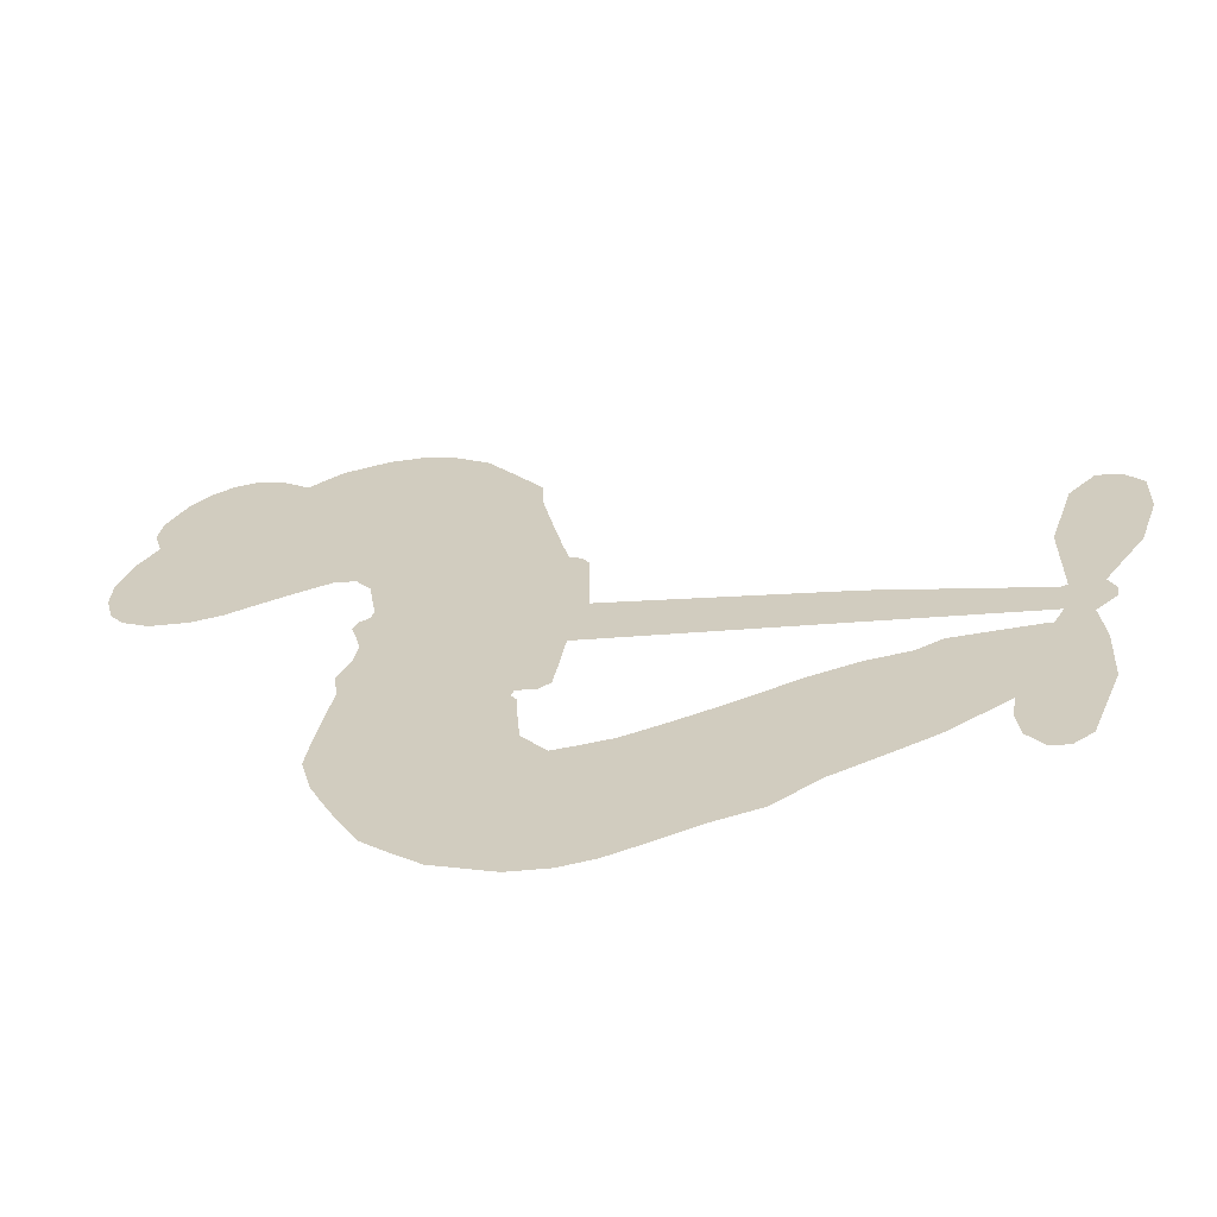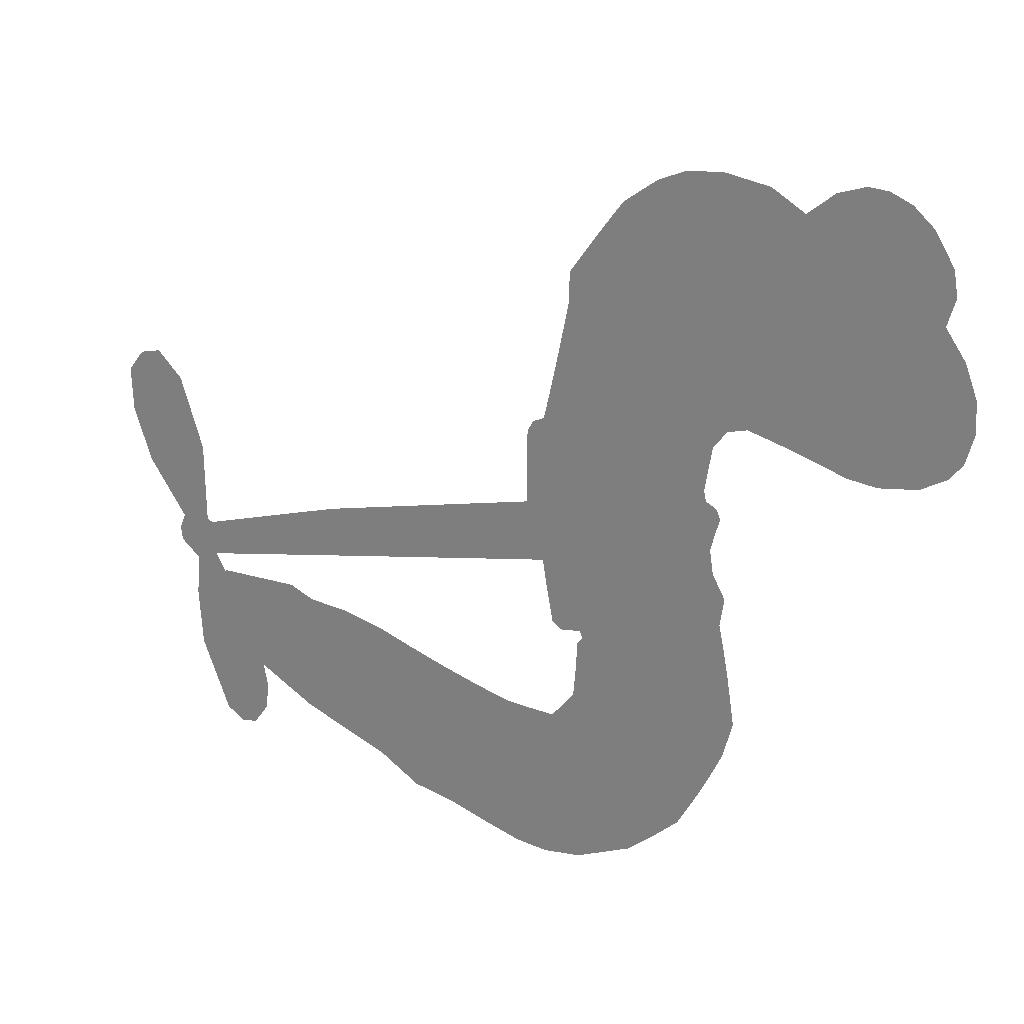
<metadata>
{"format":"obj","ext":"obj","renderer":"f3d","projection":"perspective","resolution":1024,"background":"white","views":[{"elev":-62.3,"azim":10.7,"up":"+Y"},{"elev":25.0,"azim":-151.8,"up":"+Y"}]}
</metadata>
<code>
v -3783 956.3 0.2257
v -3765 1004 0.2142
v -3737 1045 0.1893
v -3748 1084 0.1564
v -3742 1119 0.1258
v -3714 1164 0
v -3685 1190 0.102
v -3654 1203 0.135
v -3626 1205 0.1547
v -3587 1191 0.1819
v -3549 1159 0.2241
v -3502 1187 0.2597
v -3439 1197 0.2811
v -3388 1191 0.2947
v -3349 1174 0.3046
v -3301 1138 0.3194
v -3226 1032 0.357
v -3225 989.2 0.3705
v -3189 817.8 0.4716
v -3173 809.7 0.486
v -3164 794.2 0.5
v -3163 687.7 0.5272
v -2843 606.1 0.6118
v -2629 537.2 0.6795
v -2620 540.5 0.6864
v -2619 657.9 0.7179
v -2587 762.4 0.7338
v -2550 799.2 0.7382
v -2519 791.4 0.741
v -2495 760.2 0.75
v -2497 697.2 0.73
v -2523 619.8 0.7164
v -2578 537.6 0.6913
v -2569 516.2 0.6867
v -2571 496.3 0.6845
v -2600 471.7 0.6806
v -2594 412.2 0.6797
v -2599 327.3 0.6797
v -2639 221.4 0.6797
v -2665 204.7 0.6797
v -2689 208.7 0.6797
v -2711 240.8 0.6797
v -2715 280.5 0.6797
v -2699 366 0.6797
v -2633 485.8 0.6784
v -3189 604 0.5463
v -3205 511.1 0.5748
v -3220 501.3 0.5774
v -3248 507 0.5876
v -3252 496.1 0.6008
v -3244 485.9 0.6103
v -3239 403 0.669
v -3206 361.1 0.7013
v -3131 364.8 0.6935
v -2925 428.1 0.5832
v -2861 443.6 0.546
v -2802 448.8 0.5055
v -2767 464.2 0.4795
v -2650 461.2 0.3786
v -2615 443.4 0.324
v -2602 420.6 0.25
v -2612 387.7 0.3476
v -2644 352.5 0.4048
v -2790 266.8 0.5381
v -2917 217 0.6229
v -2977 179 0.662
v -3039 166.3 0.6969
v -3150 132.7 0.7854
v -3195 128.2 0.8353
v -3250 135.6 1
v -3332 173.2 0.7852
v -3405 239.4 0.7241
v -3470 366.4 0.6592
v -3484 419.8 0.64
v -3458 567.4 0.5732
v -3464 607.6 0.5548
v -3445 641.6 0.5366
v -3440 675.9 0.5138
v -3453 723.8 0.488
v -3446 738.2 0.4836
v -3431 745.8 0.475
v -3428 760.7 0.4601
v -3438 824.4 0.3966
v -3457 850.7 0.3579
v -3485 858.8 0.3262
v -3624 819.8 0.2586
v -3666 815.4 0.2511
v -3719 824.5 0.2439
v -3756 846.2 0.2394
v -3774 869.9 0.2368
v -3785 911.5 0.2319
v -2911 545.1 0.5994
v -2619 523.5 0.682
v -3409 747.2 0.4707
v -3269 509.2 0.5938
v -3242 444.4 0.6381
v -3433 723 0.4874
v -3194 787.3 0.4858
v -3197 557.2 0.5622
v -2772 515.5 0.6359
v -2599 533.7 0.688
v -2702 500.7 0.6569
v -2667 493.2 0.6682
v -3446 700.7 0.4976
v -3256 533.3 0.5788
v -2620 599.2 0.7066
v -2597 506.2 0.6836
v -2599 569.7 0.6984
v -2639 414.1 0.3594
v -2671 241.8 0.6797
v -3399 794.2 0.4356
v -3267 478.5 0.6142
v -3421 697.2 0.5014
v -3724 890.4 0.2382
v -3637 1154 0.1552
v -3462 901 0.3324
v -3163 740.9 0.5019
v -3228 529.6 0.574
v -2736 571.7 0.6416
v -2682 554.5 0.6585
v -3303 545.4 0.5787
v -3245 814 0.4567
v -3404 653 0.5268
v -3409 869.3 0.378
v -3238 574 0.5604
v -2646 513.7 0.6737
v -3320 489.8 0.6088
v -2676 523.5 0.6633
v -2708 533.4 0.6528
v -3420 598.8 0.5563
v -2758 395 0.4835
v -2666 425.9 0.6798
v -2544 756.9 0.7367
v -2550 578.7 0.7065
v -2619 274.4 0.6797
v -3682 1091 0.1614
v -2737 508.1 0.6462
v -2772 428.2 0.4878
v -2630 445.5 0.6796
v -2825 385.7 0.5314
v -2709 462.9 0.436
v -2730 426.8 0.4558
v -3399 1115 0.2996
v -3181 204.2 0.7746
v -3744 932 0.2303
v -3652 884.6 0.2508
v -3677 1151 0.111
v -3330 750 0.4757
v -3306 418.8 0.6496
v -2603 710.1 0.7265
v -2580 604.8 0.709
v -3713 1073 0.1686
v -3676 1018 0.2103
v -3681 1054 0.189
v -3613 1047 0.2197
v -3644 1074 0.1922
v -2716 309.5 0.4788
v -2684 424.1 0.4135
v -3383 1152 0.2993
v -3301 1009 0.3529
v -3176 164.3 0.8021
v -3648 848 0.2536
v -3555 840.6 0.2803
v -3690 862.2 0.2454
v -3370 761.1 0.4638
v -3270 421.2 0.6517
v -3282 361.6 0.6851
v -3648 1039 0.2092
v -3624 979.8 0.2398
v -3587 1106 0.2106
v -3648 1114 0.1665
v -3430 1151 0.2852
v -3347 1114 0.3145
v -3260 1010 0.3597
v -3095 148.7 0.7377
v -3228 180.3 0.8371
v -3378 711.3 0.4939
v -3330 831.2 0.4282
v -3610 1081 0.2071
v -3560 1061 0.2406
v -3263 1085 0.3381
v -3402 832.1 0.4059
v -3147 187.5 0.7629
v -3127 250.5 0.7213
v -3360 802.4 0.4387
v -3282 1047 0.3449
v -3208 903.3 0.4135
v -3371 847.4 0.4069
v -3310 1085 0.329
v -3354 929.6 0.3697
v -3278 936.3 0.3864
v -3374 891.3 0.3811
v -3259 970.6 0.3747
v -3321 886.3 0.4007
v -3414 938.5 0.3427
v -3217 946.2 0.3907
v -3405 904.5 0.3617
v -3244 918.4 0.4009
v -3278 892 0.408
v -3240 876.1 0.4239
v -3272 848.4 0.4322
v -3199 860.6 0.4395
v -3291 804.3 0.4521
v -3228 843.5 0.4445
v -3440 875.6 0.3566
v -3299 513.3 0.5947
v -3331 524.4 0.5908
v -3349 589.1 0.5591
v -3381 485.1 0.6117
v -2518 729.4 0.7369
v -2559 715.8 0.7299
v -2576 673 0.722
v -3683 935.7 0.2361
v -3687 899 0.2418
v -3249 717.8 0.5029
v -3720 1002 0.211
v -3531 910.2 0.2908
v -3244 365.4 0.6893
v -3253 296.7 0.7251
v -3228 328 0.7096
v -3264 330.2 0.705
v -3328 318 0.7037
v -3291 304.2 0.7171
v -3188 276.4 0.7315
v -3329 247.7 0.7473
v -3217 296 0.7248
v -3234 245 0.7615
v -3176 322.6 0.71
v -3319 281.8 0.7274
v -3439 301.9 0.6901
v -3282 250.2 0.7569
v -3592 1149 0.1933
v -3615 1125 0.1846
v -3467 1167 0.2717
v -3506 1140 0.2538
v -3465 1125 0.2745
v -3506 1084 0.2617
v -3325 1156 0.3118
v -3353 1144 0.3078
v -3220 149.8 0.8842
v -3280 177.6 0.8518
v -3574 1007 0.2505
v -3282 1112 0.3281
v -3375 1039 0.3236
v -3381 615.4 0.5464
v -3389 564.9 0.5721
v -3322 664.5 0.5222
v -3363 658.2 0.5242
v -3340 628.8 0.5395
v -3301 599.3 0.5533
v -3411 411.3 0.6463
v -2589 639.6 0.7155
v -2551 644.5 0.7185
v -2510 658.5 0.7232
v -2534 687.7 0.7269
v -3713 921.4 0.2347
v -3714 961.9 0.2253
v -3675 976.3 0.2266
v -3200 714.4 0.5093
v -3258 766.1 0.4783
v -3706 1032 0.1974
v -3498 892.9 0.3121
v -3493 940.9 0.3038
v -3521 850.1 0.2987
v -3599 871.3 0.2655
v -3548 876.9 0.2851
v -3578 910.8 0.2703
v -3554 958.1 0.2714
v -3217 213.4 0.7878
v -3190 239.7 0.7543
v -3260 214.5 0.7952
v -3303 213.1 0.7847
v -3144 290.9 0.7124
v -3027 393.6 0.6428
v -3137 327.6 0.7002
v -3102 303.7 0.6932
v -3079 378.4 0.6703
v -3083 265.6 0.6962
v -3093 226.1 0.7136
v -3024 317.9 0.6548
v -3101 341.5 0.6848
v -3129 216.9 0.7373
v -3065 197.1 0.7058
v -3061 299.5 0.6767
v -3058 342.4 0.666
v -3014 208.5 0.6752
v -3020 356.1 0.6458
v -3019 262.9 0.6647
v -2952 334.5 0.6146
v -3053 240.2 0.6883
v -2976 410.4 0.6131
v -2990 335.6 0.6342
v -2990 294.6 0.6426
v -2968 370.7 0.6166
v -2964 247 0.6397
v -2913 374.9 0.5857
v -3169 362.3 0.7027
v -3543 1116 0.2353
v -3582 1037 0.2374
v -3606 1015 0.2343
v -3549 1030 0.2548
v -3525 1055 0.2592
v -3535 993 0.2708
v -3463 1038 0.2913
v -3513 1022 0.2734
v -3492 983.8 0.2928
v -3453 961 0.3173
v -3445 928.8 0.3315
v -3409 994.2 0.3253
v -3456 999.8 0.3044
v -3350 1072 0.3226
v -3390 1076 0.3098
v -3334 1033 0.337
v -3438 1085 0.291
v -3419 1044 0.3071
v -3361 993.5 0.3424
v -3357 550.3 0.5786
v -3385 525 0.5919
v -3472 492.2 0.6113
v -3425 538.3 0.5866
v -3465 529.8 0.5936
v -3441 504.8 0.6036
v -3443 451.1 0.628
v -3322 572.9 0.5663
v -3275 571.4 0.5645
v -3258 616 0.5454
v -3448 401.1 0.6483
v -3366 292.3 0.7103
v -3750 970.6 0.2217
v -3199 751.1 0.4951
v -3296 766.1 0.472
v -3325 789.7 0.4535
v -3296 718.5 0.4968
v -3228 782.7 0.4769
v -3590 830.3 0.2675
v -3526 941.3 0.2876
v -3587 974.1 0.2543
v -3612 938.4 0.2533
v -3648 950.3 0.2406
v -2977 213.7 0.6543
v -2941 289.6 0.6182
v -3539 1085 0.2449
v -3472 1091 0.2761
v -3385 963.6 0.3446
v -3405 453.2 0.6271
v -3360 422.6 0.6437
v -3478 455.8 0.6271
v -3224 609.1 0.5475
v -3195 651.7 0.5353
v -3289 642.2 0.5342
v -3243 665.7 0.5264
v -3231 744.7 0.4925
v -3337 705.4 0.4999
v -3619 902.5 0.2572
v -2922 255.8 0.6153
v -2853 241.6 0.5793
v -2869 308.9 0.5739
v -2885 229.2 0.6006
v -2881 268.6 0.5895
v -2839 281.4 0.5625
v -2904 294.8 0.5968
v -2900 336 0.5858
v -2818 332.4 0.538
v -2868 369.3 0.561
v -2857 405.8 0.5482
v -2824 421.1 0.525
v -2893 435.7 0.5649
v -3050 574.6 0.5668
v -3003 647 0.5732
v -3209 682 0.5228
v -3278 682.7 0.5162
v -2805 298.9 0.5385
v -2763 335.2 0.5021
v -2753 288.2 0.5102
v -2710 381.7 0.4493
v -2891 401.8 0.569
v -3119 589.3 0.5522
v -2741 364.1 0.4787
v -2680 331.1 0.4437
v -2711 346.4 0.4618
v -2677 367.5 0.4252
v -3083 667.4 0.5547
v -3163 655.7 0.5374
v -3123 677.6 0.5441
v -2666 291.7 0.6797
v -2633 309.9 0.6797
v -2641 367.2 0.6797
v -2707 323.3 0.6797
v -2667 332.9 0.6797
v -3703 1123 0.1157
v -3298 457.3 0.6274
v -3335 452.8 0.6288
v -3316 926.1 0.3826
v -3306 967.3 0.3671
v -3305 854.9 0.4213
v -3369 205.6 0.7518
v -3368 244.4 0.7348
v -2942 396.1 0.5978
v -3415 352 0.6725
v -3370 339.9 0.685
v -3331 369.1 0.6748
v -3386 378 0.6639
v -3304 385.7 0.6685
v -3357 388.8 0.6614
v -2852 339.5 0.5572
v -2789 366.5 0.5116
v -2793 400.6 0.5075
v -3113 633.8 0.5506
v -3154 596.7 0.5468
v -3080 606.3 0.5592
v -3043 657.2 0.564
v -2980 559.9 0.5828
v -3038 615.2 0.5674
v -3015 567.3 0.5747
v -2923 626.6 0.5922
v -2989 604.1 0.5786
v -2947 589.4 0.5888
v -2963 636.8 0.5826
v -2946 552.5 0.591
v -2597 369.8 0.6797
v -2633 405.3 0.6797
v -2682 396 0.6797
v -3341 963.5 0.3594
v -3455 334.1 0.6737
v -3402 311.7 0.6931
v -3423 270.4 0.7075
v -3390 271.3 0.7149
v -3145 628.3 0.545
v -2790 588.9 0.6259
v -2771 554.6 0.6334
v -2841 530.3 0.6169
v -2806 522.9 0.6262
v -2817 560.7 0.6213
v -2856 567.9 0.6111
v -2883 616.4 0.6019
v -2908 584.9 0.5981
v -3103 192.3 0.7309
v -3128 159.6 0.7601
f 112 206 391
f 186 160 174
f 75 130 76
f 203 122 201
f 105 121 206
f 45 107 93
f 51 50 112
f 123 78 77
f 89 88 114
f 125 118 99
f 1 91 145
f 162 164 87
f 25 108 106
f 43 42 110
f 80 79 97
f 126 93 24
f 58 138 142
f 179 299 180
f 128 129 102
f 105 125 325
f 52 166 167
f 143 159 172
f 240 176 70
f 142 138 131
f 176 240 161
f 223 231 219
f 59 158 109
f 95 112 50
f 117 21 98
f 113 94 97
f 97 104 113
f 104 78 113
f 349 383 22
f 166 112 391
f 105 95 49
f 74 73 327
f 51 112 96
f 82 94 111
f 107 34 101
f 52 218 53
f 323 345 322
f 203 260 122
f 90 89 114
f 167 221 218
f 145 256 257
f 91 90 114
f 298 232 170
f 98 19 334
f 282 183 437
f 77 76 130
f 4 3 152
f 152 5 4
f 56 365 366
f 45 126 103
f 115 9 8
f 8 7 147
f 45 139 36
f 106 151 252
f 147 7 6
f 381 158 375
f 114 145 91
f 246 208 245
f 136 154 156
f 10 9 115
f 19 122 334
f 205 83 124
f 17 174 18
f 84 205 116
f 165 111 94
f 182 83 111
f 162 146 164
f 239 15 159
f 206 207 127
f 129 137 102
f 236 234 235
f 350 250 326
f 172 159 14
f 180 302 342
f 126 45 93
f 322 318 320
f 239 238 15
f 211 150 212
f 5 152 390
f 136 152 154
f 25 93 101
f 31 30 210
f 107 45 36
f 124 192 197
f 161 183 144
f 119 430 137
f 120 119 129
f 296 364 376
f 359 361 355
f 287 274 285
f 363 373 406
f 276 285 281
f 50 49 95
f 53 218 220
f 275 54 297
f 49 48 118
f 126 128 103
f 274 287 294
f 58 57 138
f 78 123 113
f 407 406 131
f 118 105 49
f 375 158 142
f 68 161 69
f 61 109 62
f 421 139 132
f 109 60 59
f 166 52 96
f 423 394 160
f 60 109 61
f 348 349 351
f 85 84 116
f 141 58 142
f 162 87 86
f 43 110 385
f 134 32 151
f 386 385 135
f 110 42 41
f 110 135 385
f 102 103 128
f 57 366 407
f 40 110 41
f 40 39 110
f 421 387 420
f 119 137 129
f 141 158 59
f 37 36 139
f 105 206 95
f 47 118 48
f 94 81 97
f 95 206 112
f 430 433 432
f 432 100 430
f 413 416 369
f 82 81 94
f 177 165 94
f 98 20 19
f 98 21 20
f 97 79 104
f 63 62 109
f 108 151 106
f 117 330 259
f 210 133 211
f 93 107 101
f 83 82 111
f 259 22 117
f 348 99 46
f 47 99 118
f 24 93 25
f 132 139 45
f 35 34 107
f 126 24 128
f 101 34 33
f 118 125 105
f 130 123 77
f 115 8 147
f 128 24 120
f 108 101 33
f 27 133 28
f 108 33 134
f 255 253 254
f 185 111 165
f 28 133 29
f 133 30 29
f 129 128 120
f 110 39 135
f 159 15 14
f 145 114 256
f 193 160 394
f 101 108 25
f 389 388 385
f 36 35 107
f 168 154 153
f 81 80 97
f 372 373 363
f 151 108 134
f 214 114 164
f 145 257 329
f 163 265 335
f 179 233 171
f 390 6 5
f 147 390 171
f 113 123 177
f 177 123 248
f 209 346 392
f 397 396 225
f 261 154 152
f 27 150 211
f 253 252 151
f 152 136 390
f 3 2 216
f 168 169 300
f 261 152 3
f 168 156 154
f 261 153 154
f 234 236 172
f 179 156 155
f 147 171 115
f 64 374 372
f 375 380 381
f 141 142 158
f 142 131 375
f 172 14 13
f 143 173 239
f 308 205 197
f 196 198 187
f 283 175 67
f 161 144 176
f 264 266 163
f 214 146 213
f 85 262 264
f 262 85 116
f 114 88 164
f 87 164 88
f 177 94 113
f 332 148 331
f 112 166 96
f 166 149 403
f 346 209 345
f 223 219 221
f 169 168 153
f 155 156 168
f 265 162 86
f 162 265 146
f 179 180 170
f 11 10 232
f 136 156 171
f 171 156 179
f 12 234 13
f 172 13 234
f 173 311 189
f 189 311 313
f 16 173 189
f 200 198 199
f 288 280 284
f 183 282 144
f 270 184 224
f 70 176 241
f 245 248 123
f 148 165 177
f 188 194 192
f 188 182 185
f 179 155 299
f 179 170 233
f 299 300 242
f 301 302 180
f 188 192 124
f 17 181 186
f 83 182 124
f 438 161 68
f 437 283 279
f 288 290 286
f 220 226 228
f 332 165 148
f 188 185 178
f 17 186 174
f 189 186 181
f 174 193 18
f 185 182 111
f 202 187 200
f 182 188 124
f 16 189 243
f 311 173 312
f 189 313 186
f 194 190 192
f 18 193 196
f 194 188 178
f 190 195 197
f 160 193 174
f 198 196 193
f 122 204 201
f 393 194 199
f 160 313 316
f 304 314 343
f 190 197 192
f 198 193 191
f 197 195 308
f 199 191 393
f 198 191 199
f 395 194 178
f 198 200 187
f 201 200 199
f 204 19 202
f 395 199 194
f 201 395 203
f 332 178 185
f 204 202 200
f 260 331 333
f 201 204 200
f 19 204 122
f 83 205 84
f 197 205 124
f 207 206 121
f 206 127 391
f 324 317 207
f 130 320 246
f 250 350 249
f 123 130 245
f 127 207 209
f 207 121 324
f 30 133 210
f 133 27 211
f 150 26 212
f 210 211 255
f 252 212 26
f 253 255 212
f 146 354 339
f 258 153 216
f 146 214 164
f 256 214 213
f 353 247 333
f 348 46 349
f 2 1 329
f 216 257 258
f 307 263 308
f 354 267 338
f 52 167 218
f 221 220 218
f 221 167 223
f 269 270 227
f 219 226 220
f 53 220 228
f 167 222 223
f 219 220 221
f 402 400 404
f 328 225 229
f 222 229 223
f 269 227 271
f 226 227 224
f 224 273 228
f 397 72 396
f 71 70 241
f 227 226 219
f 226 224 228
f 223 229 231
f 144 269 176
f 273 224 184
f 297 53 228
f 399 251 327
f 231 229 225
f 400 402 399
f 426 427 425
f 71 241 272
f 219 231 227
f 10 115 232
f 233 115 171
f 170 232 233
f 115 233 232
f 11 235 12
f 234 12 235
f 11 232 298
f 236 143 172
f 235 11 298
f 235 237 343
f 299 301 180
f 237 302 304
f 143 239 159
f 173 16 238
f 173 238 239
f 70 69 240
f 161 240 69
f 176 269 271
f 271 231 272
f 338 268 337
f 262 263 217
f 314 312 143
f 189 181 243
f 316 313 244
f 246 245 130
f 249 248 245
f 319 322 321
f 318 207 317
f 250 249 208
f 215 260 333
f 249 245 208
f 248 247 353
f 250 208 324
f 247 248 249
f 325 250 324
f 325 326 250
f 230 399 424
f 400 222 401
f 106 252 26
f 253 151 32
f 255 254 31
f 212 252 253
f 210 255 31
f 253 32 254
f 212 255 211
f 214 256 114
f 257 256 213
f 257 213 258
f 216 2 329
f 339 258 213
f 169 153 258
f 330 117 98
f 326 351 350
f 331 260 203
f 259 330 352
f 3 216 261
f 153 261 216
f 263 262 116
f 266 264 262
f 310 304 305
f 301 242 303
f 265 266 267
f 266 262 217
f 267 266 217
f 265 163 266
f 268 267 217
f 268 338 267
f 263 336 217
f 268 303 337
f 270 269 144
f 227 231 271
f 270 144 282
f 227 270 224
f 272 231 225
f 176 271 241
f 272 225 396
f 241 271 272
f 184 278 276
f 228 273 275
f 276 284 285
f 285 274 277
f 273 276 275
f 284 276 278
f 184 276 273
f 54 275 281
f 175 283 437
f 276 281 275
f 279 184 282
f 278 184 279
f 437 279 282
f 290 288 284
f 376 398 296
f 277 54 281
f 282 184 270
f 438 183 161
f 66 286 67
f 67 286 283
f 279 290 278
f 284 280 285
f 285 280 287
f 277 281 285
f 340 65 295
f 278 290 284
f 292 287 280
f 294 287 292
f 340 286 66
f 341 293 295
f 292 280 293
f 358 359 355
f 279 283 290
f 286 290 283
f 293 280 288
f 291 294 398
f 294 292 289
f 295 293 288
f 289 292 293
f 294 289 296
f 294 291 274
f 340 288 286
f 293 341 289
f 361 362 341
f 365 376 364
f 342 170 180
f 275 297 228
f 237 235 298
f 300 299 155
f 301 299 242
f 168 300 155
f 337 300 169
f 242 337 303
f 342 302 237
f 305 301 303
f 311 312 244
f 336 303 268
f 307 310 306
f 301 305 302
f 305 303 306
f 303 336 306
f 304 302 305
f 307 306 263
f 305 306 310
f 308 263 116
f 307 195 309
f 308 116 205
f 195 307 308
f 309 344 316
f 309 244 315
f 307 309 310
f 315 310 309
f 312 173 143
f 313 311 244
f 314 143 236
f 315 312 314
f 244 309 316
f 186 313 160
f 343 314 236
f 315 314 304
f 315 304 310
f 244 312 315
f 344 309 195
f 393 394 423
f 208 246 317
f 318 317 246
f 75 320 130
f 207 318 209
f 323 251 345
f 320 318 246
f 320 321 322
f 322 319 323
f 320 75 321
f 318 322 209
f 347 74 323
f 327 323 74
f 317 324 208
f 325 324 121
f 105 325 121
f 326 325 125
f 348 326 125
f 350 247 249
f 230 425 399
f 323 327 251
f 427 397 328
f 73 399 327
f 145 329 1
f 216 329 257
f 334 330 98
f 215 352 260
f 332 331 203
f 331 148 333
f 178 332 203
f 332 185 165
f 353 333 148
f 371 247 350
f 122 260 334
f 334 260 352
f 336 263 306
f 265 86 335
f 268 217 336
f 300 337 242
f 337 169 338
f 169 258 339
f 265 354 146
f 146 339 213
f 169 339 338
f 65 340 66
f 288 340 295
f 65 355 295
f 341 295 355
f 237 298 342
f 170 342 298
f 235 343 236
f 304 343 237
f 195 190 344
f 423 344 190
f 346 345 251
f 322 345 209
f 399 425 400
f 391 392 149
f 99 348 125
f 323 319 347
f 413 410 368
f 259 370 22
f 215 351 370
f 326 348 351
f 371 333 247
f 370 351 349
f 371 215 333
f 259 352 215
f 334 352 330
f 148 177 353
f 248 353 177
f 267 354 265
f 339 354 338
f 360 363 357
f 289 341 362
f 357 359 360
f 358 356 359
f 364 140 365
f 360 359 356
f 355 65 358
f 361 359 357
f 356 64 360
f 364 405 140
f 361 357 362
f 355 361 341
f 357 363 405
f 289 362 296
f 360 64 372
f 374 157 373
f 296 362 364
f 362 357 405
f 366 365 140
f 398 376 55
f 366 140 407
f 56 366 57
f 417 415 418
f 365 56 367
f 428 384 383
f 22 370 349
f 215 370 259
f 350 351 371
f 215 371 351
f 373 157 380
f 363 360 372
f 378 375 131
f 373 378 406
f 372 374 373
f 381 380 379
f 365 367 376
f 55 376 367
f 377 410 408
f 46 383 349
f 406 378 131
f 373 380 378
f 63 381 379
f 380 375 378
f 157 379 380
f 63 109 381
f 158 381 109
f 408 382 384
f 22 383 384
f 386 135 38
f 377 408 428
f 428 46 409
f 385 386 389
f 387 386 38
f 389 44 388
f 421 420 37
f 422 44 387
f 386 387 389
f 43 385 388
f 44 389 387
f 171 390 136
f 6 390 147
f 392 391 127
f 166 391 149
f 209 392 127
f 149 392 346
f 394 393 191
f 190 194 393
f 193 394 191
f 423 160 316
f 203 395 178
f 199 395 201
f 272 396 71
f 222 328 229
f 328 397 225
f 291 398 55
f 294 296 398
f 400 328 222
f 401 222 167
f 399 402 251
f 167 403 401
f 404 149 346
f 404 400 401
f 346 251 402
f 166 403 167
f 404 403 149
f 404 401 403
f 346 402 404
f 140 405 363
f 362 405 364
f 407 131 138
f 363 406 140
f 407 138 57
f 140 406 407
f 410 377 368
f 413 411 410
f 428 408 384
f 382 408 410
f 413 414 416
f 382 410 411
f 369 411 413
f 416 414 412
f 436 434 435
f 413 368 414
f 417 416 412
f 92 436 419
f 418 369 416
f 417 419 436
f 139 421 37
f 417 418 416
f 417 412 419
f 387 38 420
f 422 421 132
f 344 423 316
f 421 422 387
f 393 423 190
f 72 397 427
f 399 73 424
f 400 425 328
f 425 427 328
f 425 230 426
f 72 427 426
f 46 428 383
f 377 428 409
f 119 429 430
f 137 430 100
f 432 433 431
f 429 23 433
f 434 431 433
f 433 430 429
f 434 433 23
f 415 417 436
f 92 431 434
f 434 436 92
f 434 23 435
f 415 436 435
f 437 183 438
f 68 175 438
f 437 438 175

</code>
